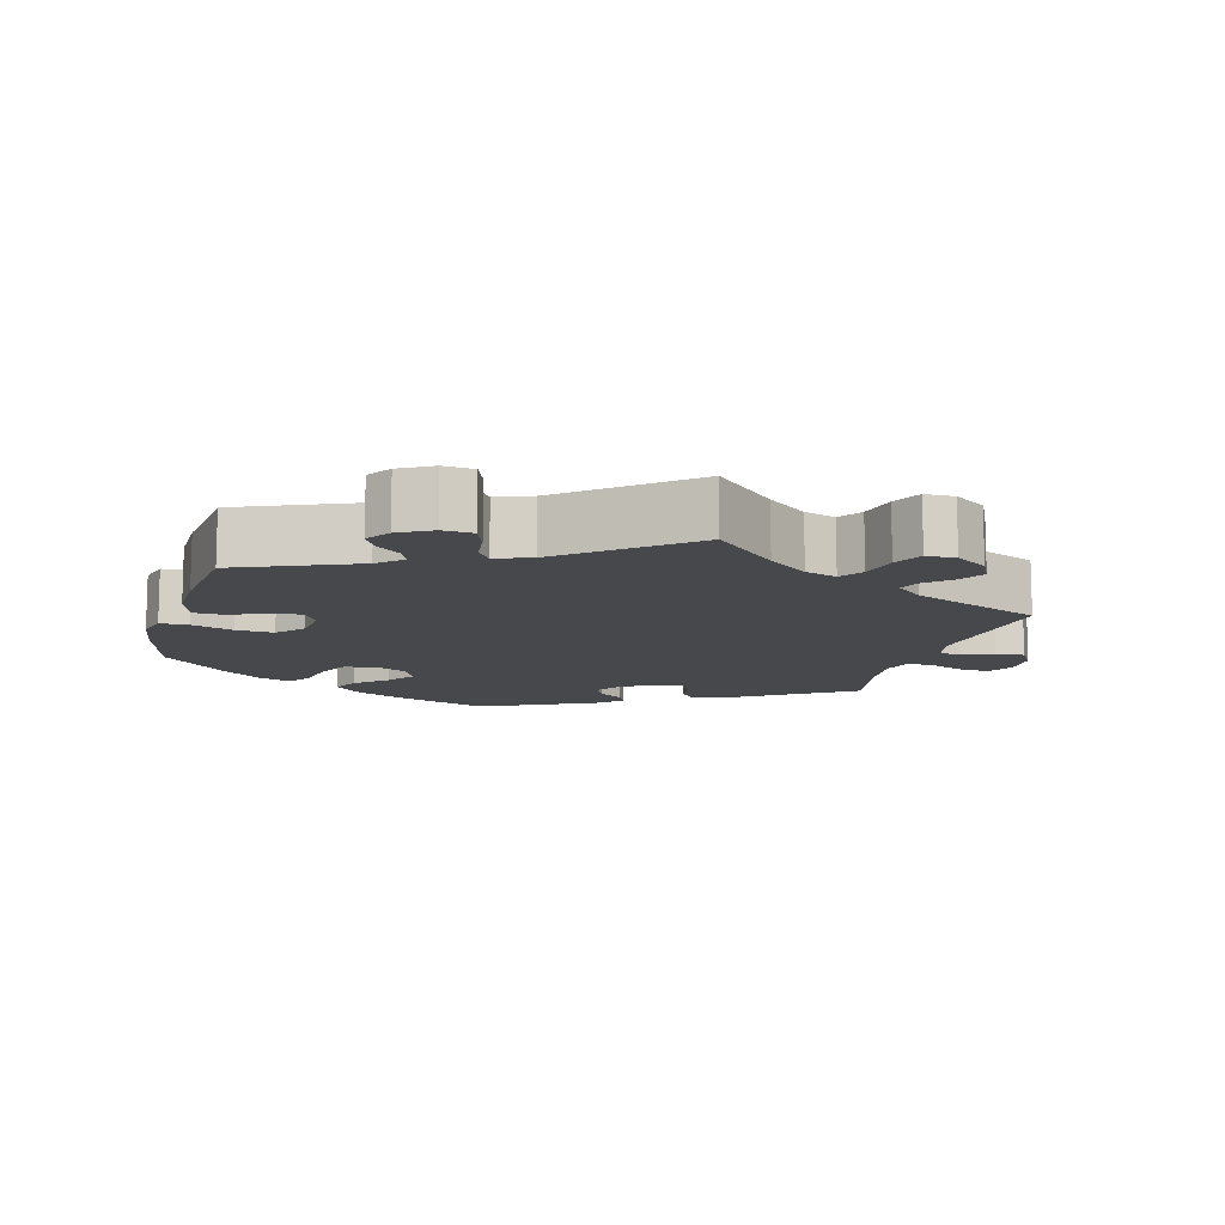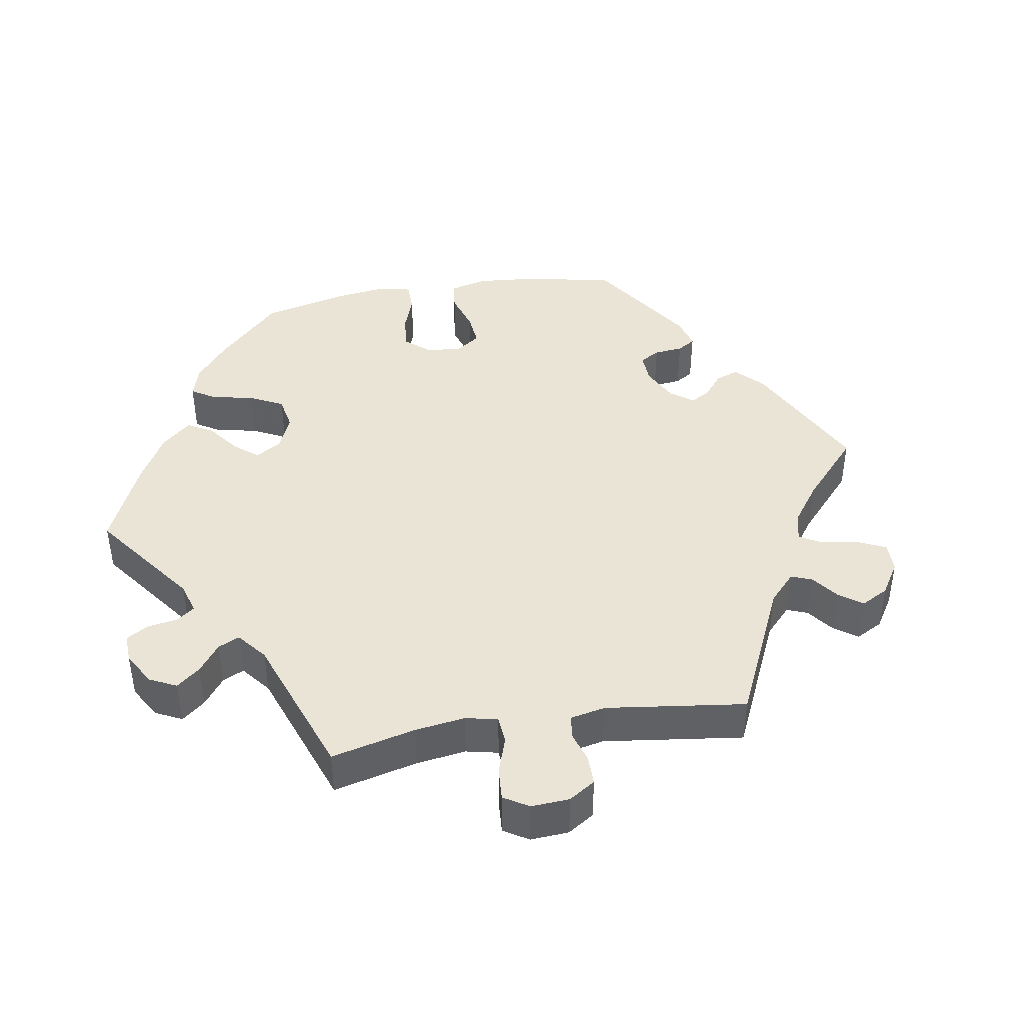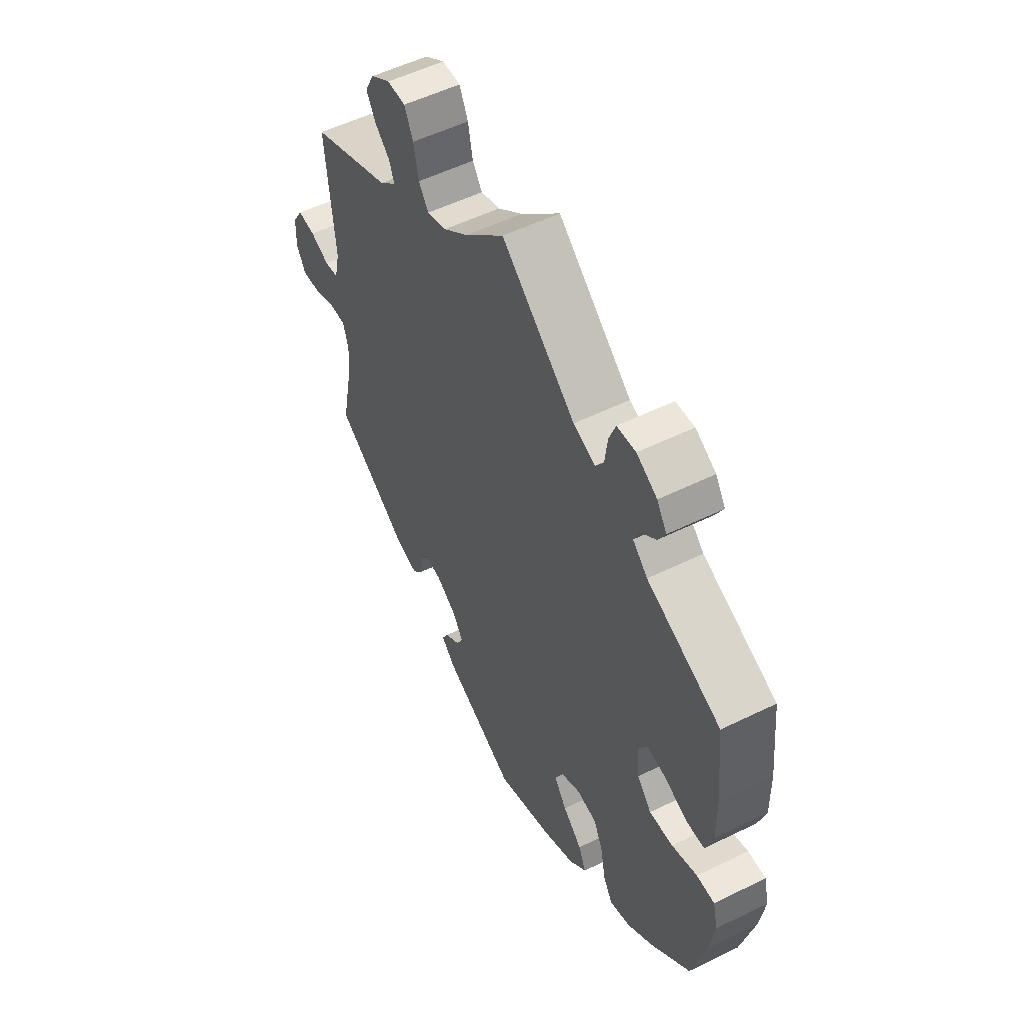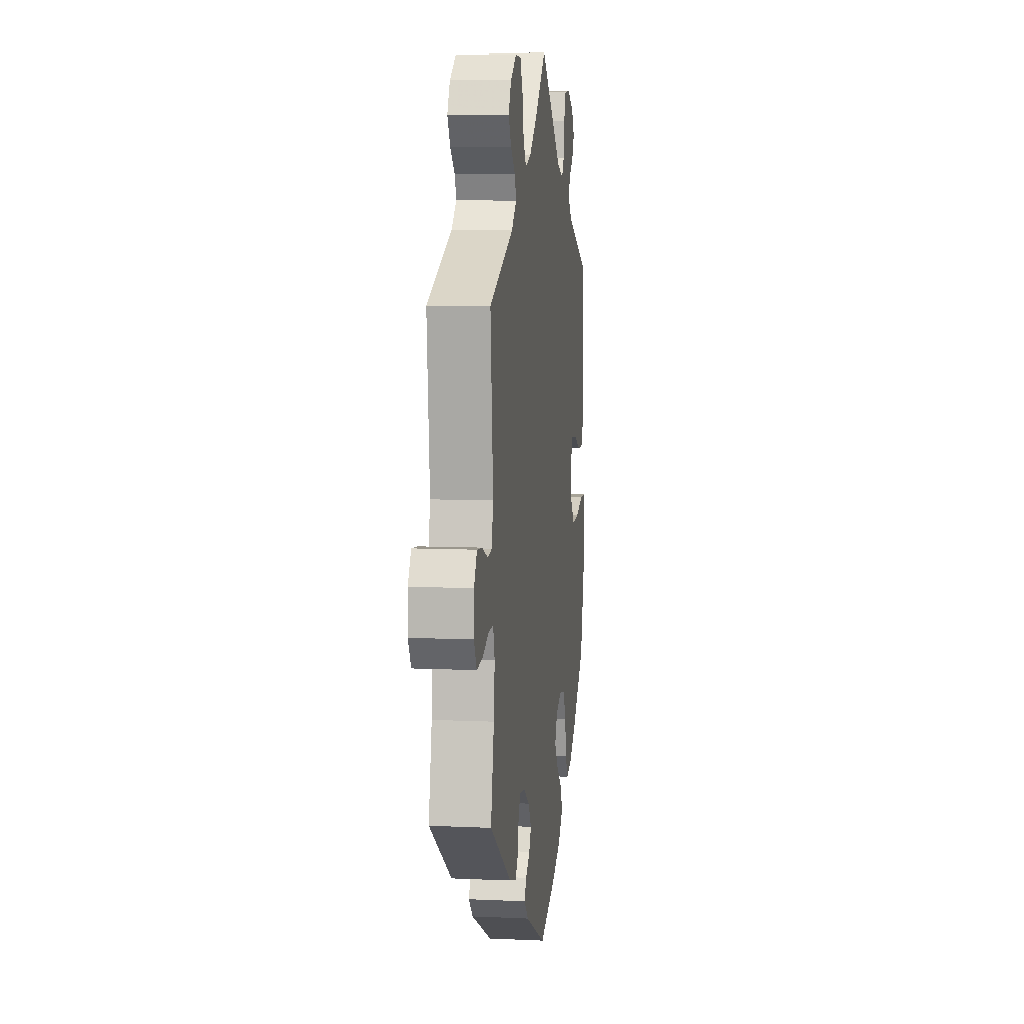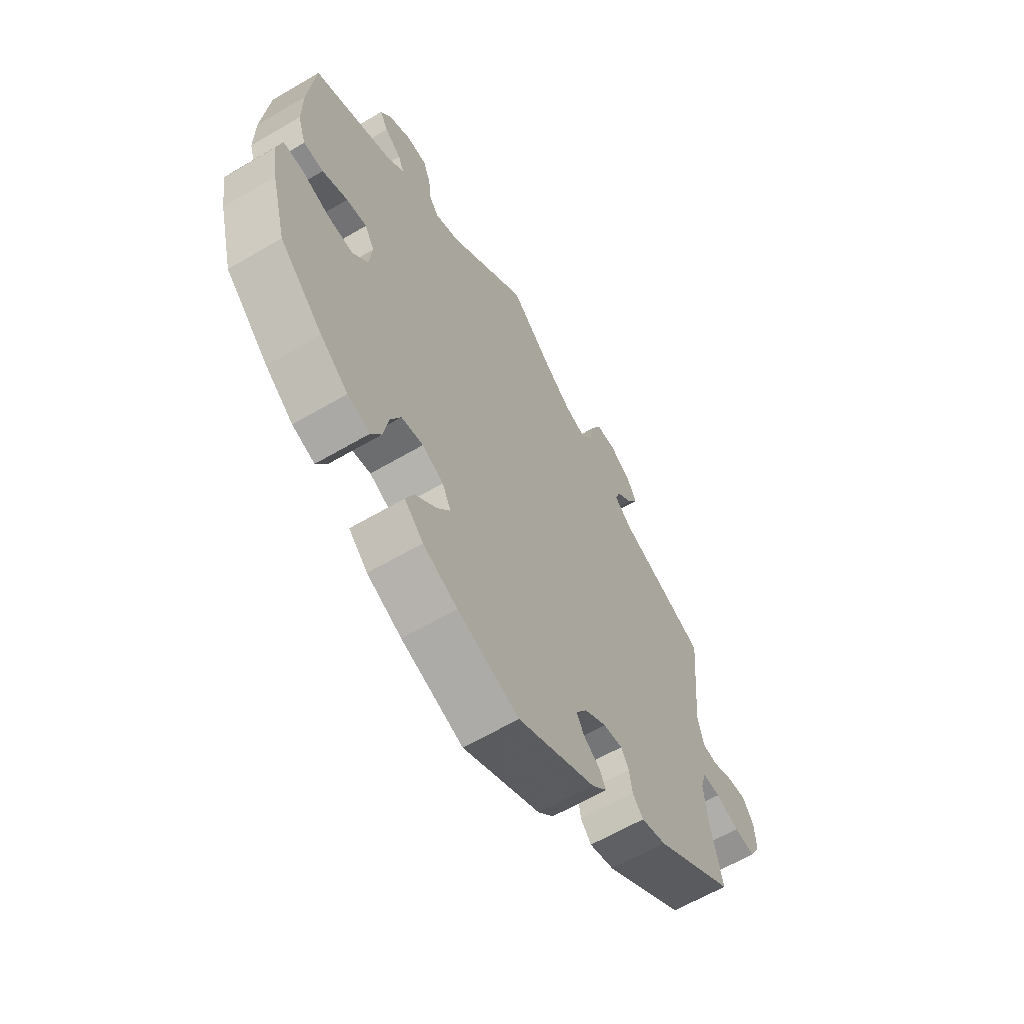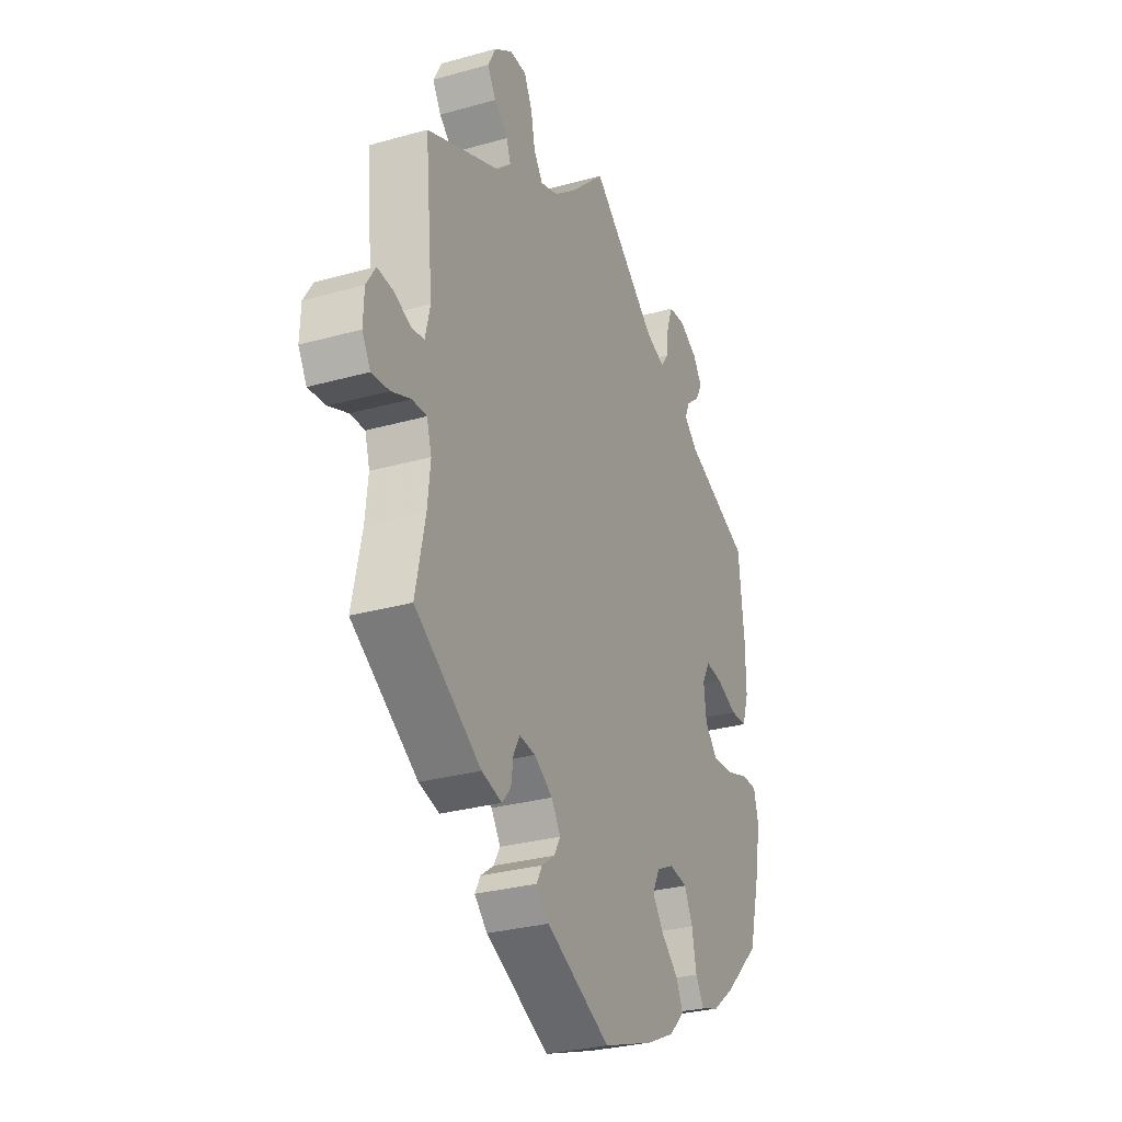
<metadata>
{"format":"obj","ext":"obj","renderer":"f3d","projection":"perspective","resolution":1024,"background":"white","views":[{"elev":-11.4,"azim":-15.8,"up":"+Y"},{"elev":42.7,"azim":20.5,"up":"+Y"},{"elev":53.7,"azim":-117.6,"up":"+Z"},{"elev":8.1,"azim":97.3,"up":"+Z"},{"elev":-62.3,"azim":-59.2,"up":"+Z"},{"elev":-29.2,"azim":112.7,"up":"+Z"}]}
</metadata>
<code>
v -0.336 0.07 0.36
v -0.303 0.07 0.391
v -0.315 0.07 0.419
v -0.349 0.07 0.447
v -0.366 0.07 0.478
v -0.344 0.07 0.512
v -0.298 0.07 0.538
v -0.256 0.07 0.535
v -0.241 0.07 0.496
v -0.235 0.07 0.447
v -0.216 0.07 0.42
v -0.167 0.07 0.439
v -0.001 0.07 0.578
v 0.087 0.07 0.494
v 0.143 0.07 0.45
v 0.187 0.07 0.436
v 0.209 0.07 0.468
v 0.22 0.07 0.522
v 0.24 0.07 0.563
v 0.281 0.07 0.564
v 0.326 0.07 0.534
v 0.346 0.07 0.495
v 0.325 0.07 0.459
v 0.291 0.07 0.428
v 0.28 0.07 0.398
v 0.317 0.07 0.365
v 0.5 0.07 0.289
v 0.48 0.07 0.075
v 0.492 0.07 0.023
v 0.523 0.07 0.018
v 0.566 0.07 0.036
v 0.606 0.07 0.04
v 0.629 0.07 0.003
v 0.631 0.07 -0.051
v 0.61 0.07 -0.088
v 0.566 0.07 -0.084
v 0.518 0.07 -0.065
v 0.481 0.07 -0.064
v 0.469 0.07 -0.106
v 0.476 0.07 -0.174
v 0.5 0.07 -0.289
v 0.334 0.07 -0.398
v 0.283 0.07 -0.412
v 0.261 0.07 -0.386
v 0.255 0.07 -0.345
v 0.239 0.07 -0.317
v 0.199 0.07 -0.322
v 0.153 0.07 -0.352
v 0.13 0.07 -0.388
v 0.146 0.07 -0.416
v 0.179 0.07 -0.44
v 0.193 0.07 -0.466
v 0.161 0.07 -0.498
v 0 0.07 -0.578
v -0.127 0.07 -0.534
v -0.198 0.07 -0.501
v -0.237 0.07 -0.463
v -0.22 0.07 -0.425
v -0.177 0.07 -0.386
v -0.149 0.07 -0.347
v -0.167 0.07 -0.31
v -0.211 0.07 -0.289
v -0.256 0.07 -0.297
v -0.277 0.07 -0.341
v -0.288 0.07 -0.398
v -0.309 0.07 -0.433
v -0.355 0.07 -0.418
v -0.412 0.07 -0.374
v -0.501 0.07 -0.289
v -0.532 0.07 -0.17
v -0.543 0.07 -0.099
v -0.532 0.07 -0.054
v -0.492 0.07 -0.053
v -0.435 0.07 -0.072
v -0.382 0.07 -0.075
v -0.35 0.07 -0.038
v -0.344 0.07 0.017
v -0.364 0.07 0.052
v -0.406 0.07 0.046
v -0.458 0.07 0.024
v -0.499 0.07 0.025
v -0.516 0.07 0.076
v -0.515 0.07 0.156
v -0.501 0.07 0.289
v -0.336 0 0.36
v -0.303 0 0.391
v -0.315 0 0.419
v -0.349 0 0.447
v -0.366 0 0.478
v -0.344 0 0.512
v -0.298 0 0.538
v -0.256 0 0.535
v -0.241 0 0.496
v -0.235 0 0.447
v -0.216 0 0.42
v -0.167 0 0.439
v -0.001 0 0.578
v 0.087 0 0.494
v 0.143 0 0.45
v 0.187 0 0.436
v 0.209 0 0.468
v 0.22 0 0.522
v 0.24 0 0.563
v 0.281 0 0.564
v 0.326 0 0.534
v 0.346 0 0.495
v 0.325 0 0.459
v 0.291 0 0.428
v 0.28 0 0.398
v 0.317 0 0.365
v 0.5 0 0.289
v 0.48 0 0.075
v 0.492 0 0.023
v 0.523 0 0.018
v 0.566 0 0.036
v 0.606 0 0.04
v 0.629 0 0.003
v 0.631 0 -0.051
v 0.61 0 -0.088
v 0.566 0 -0.084
v 0.518 0 -0.065
v 0.481 0 -0.064
v 0.469 0 -0.106
v 0.476 0 -0.174
v 0.5 0 -0.289
v 0.334 0 -0.398
v 0.283 0 -0.412
v 0.261 0 -0.386
v 0.255 0 -0.345
v 0.239 0 -0.317
v 0.199 0 -0.322
v 0.153 0 -0.352
v 0.13 0 -0.388
v 0.146 0 -0.416
v 0.179 0 -0.44
v 0.193 0 -0.466
v 0.161 0 -0.498
v 0 0 -0.578
v -0.127 0 -0.534
v -0.198 0 -0.501
v -0.237 0 -0.463
v -0.22 0 -0.425
v -0.177 0 -0.386
v -0.149 0 -0.347
v -0.167 0 -0.31
v -0.211 0 -0.289
v -0.256 0 -0.297
v -0.277 0 -0.341
v -0.288 0 -0.398
v -0.309 0 -0.433
v -0.355 0 -0.418
v -0.412 0 -0.374
v -0.501 0 -0.289
v -0.532 0 -0.17
v -0.543 0 -0.099
v -0.532 0 -0.054
v -0.492 0 -0.053
v -0.435 0 -0.072
v -0.382 0 -0.075
v -0.35 0 -0.038
v -0.344 0 0.017
v -0.364 0 0.052
v -0.406 0 0.046
v -0.458 0 0.024
v -0.499 0 0.025
v -0.516 0 0.076
v -0.515 0 0.156
v -0.501 0 0.289
f 83 84 1
f 82 83 1 2
f 79 80 81 82
f 78 79 82 2
f 77 78 2
f 76 77 2
f 71 72 73 74
f 71 74 75
f 70 71 75
f 69 70 75
f 68 69 75 76
f 64 65 66 67
f 63 64 67 68
f 56 57 58 59
f 56 59 60
f 55 56 60
f 54 55 60
f 53 54 60 61
f 50 51 52 53
f 49 50 53 61
f 42 43 44 45
f 40 41 42 45
f 39 40 45 46
f 38 39 46 47
f 34 35 36 37
f 34 37 38
f 33 34 38
f 30 31 32 33
f 30 33 38
f 29 30 38 47
f 26 27 28
f 25 26 28 29
f 21 22 23 24
f 21 24 25
f 20 21 25
f 17 18 19 20
f 16 17 20 25
f 15 16 25 29
f 12 13 14
f 11 12 14 15
f 7 8 9 10
f 5 6 7 10
f 3 4 5 10
f 2 3 10 11
f 76 2 11 15
f 63 68 76 15
f 48 49 61 62
f 29 47 48 62
f 15 29 62 63
f 85 168 167
f 86 85 167 166
f 166 165 164 163
f 86 166 163 162
f 86 162 161
f 86 161 160
f 158 157 156 155
f 159 158 155
f 159 155 154
f 159 154 153
f 160 159 153 152
f 151 150 149 148
f 152 151 148 147
f 143 142 141 140
f 144 143 140
f 144 140 139
f 144 139 138
f 145 144 138 137
f 137 136 135 134
f 145 137 134 133
f 129 128 127 126
f 129 126 125 124
f 130 129 124 123
f 131 130 123 122
f 121 120 119 118
f 122 121 118
f 122 118 117
f 117 116 115 114
f 122 117 114
f 131 122 114 113
f 112 111 110
f 113 112 110 109
f 108 107 106 105
f 109 108 105
f 109 105 104
f 104 103 102 101
f 109 104 101 100
f 113 109 100 99
f 98 97 96
f 99 98 96 95
f 94 93 92 91
f 94 91 90 89
f 94 89 88 87
f 95 94 87 86
f 99 95 86 160
f 99 160 152 147
f 146 145 133 132
f 146 132 131 113
f 147 146 113 99
f 1 85 86 2
f 2 86 87 3
f 3 87 88 4
f 4 88 89 5
f 5 89 90 6
f 6 90 91 7
f 7 91 92 8
f 8 92 93 9
f 9 93 94 10
f 10 94 95 11
f 11 95 96 12
f 12 96 97 13
f 13 97 98 14
f 14 98 99 15
f 15 99 100 16
f 16 100 101 17
f 17 101 102 18
f 18 102 103 19
f 19 103 104 20
f 20 104 105 21
f 21 105 106 22
f 22 106 107 23
f 23 107 108 24
f 24 108 109 25
f 25 109 110 26
f 26 110 111 27
f 27 111 112 28
f 28 112 113 29
f 29 113 114 30
f 30 114 115 31
f 31 115 116 32
f 32 116 117 33
f 33 117 118 34
f 34 118 119 35
f 35 119 120 36
f 36 120 121 37
f 37 121 122 38
f 38 122 123 39
f 39 123 124 40
f 40 124 125 41
f 41 125 126 42
f 42 126 127 43
f 43 127 128 44
f 44 128 129 45
f 45 129 130 46
f 46 130 131 47
f 47 131 132 48
f 48 132 133 49
f 49 133 134 50
f 50 134 135 51
f 51 135 136 52
f 52 136 137 53
f 53 137 138 54
f 54 138 139 55
f 55 139 140 56
f 56 140 141 57
f 57 141 142 58
f 58 142 143 59
f 59 143 144 60
f 60 144 145 61
f 61 145 146 62
f 62 146 147 63
f 63 147 148 64
f 64 148 149 65
f 65 149 150 66
f 66 150 151 67
f 67 151 152 68
f 68 152 153 69
f 69 153 154 70
f 70 154 155 71
f 71 155 156 72
f 72 156 157 73
f 73 157 158 74
f 74 158 159 75
f 75 159 160 76
f 76 160 161 77
f 77 161 162 78
f 78 162 163 79
f 79 163 164 80
f 80 164 165 81
f 81 165 166 82
f 82 166 167 83
f 83 167 168 84
f 84 168 85 1

</code>
